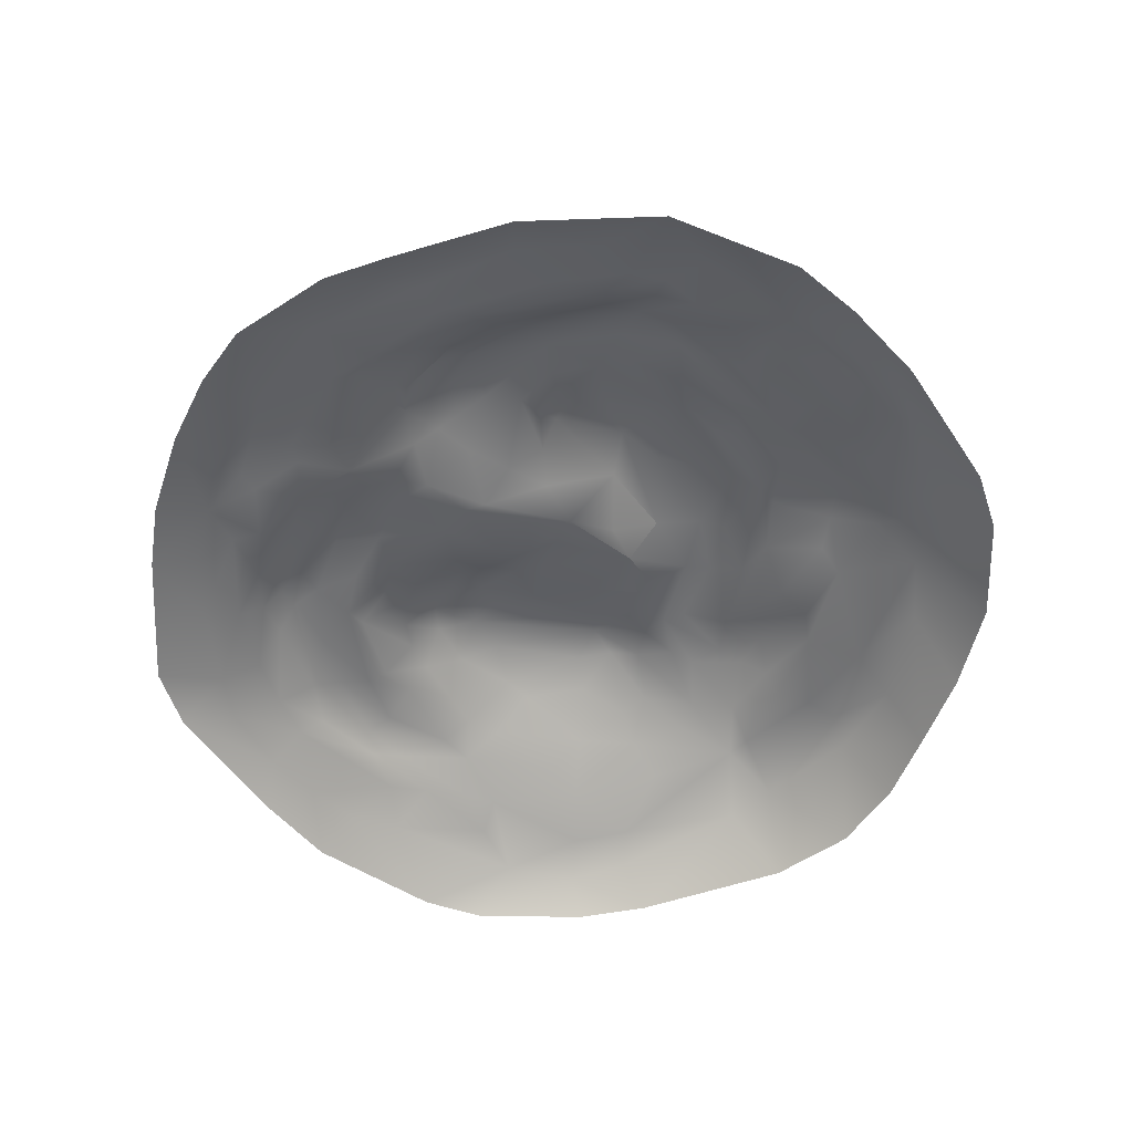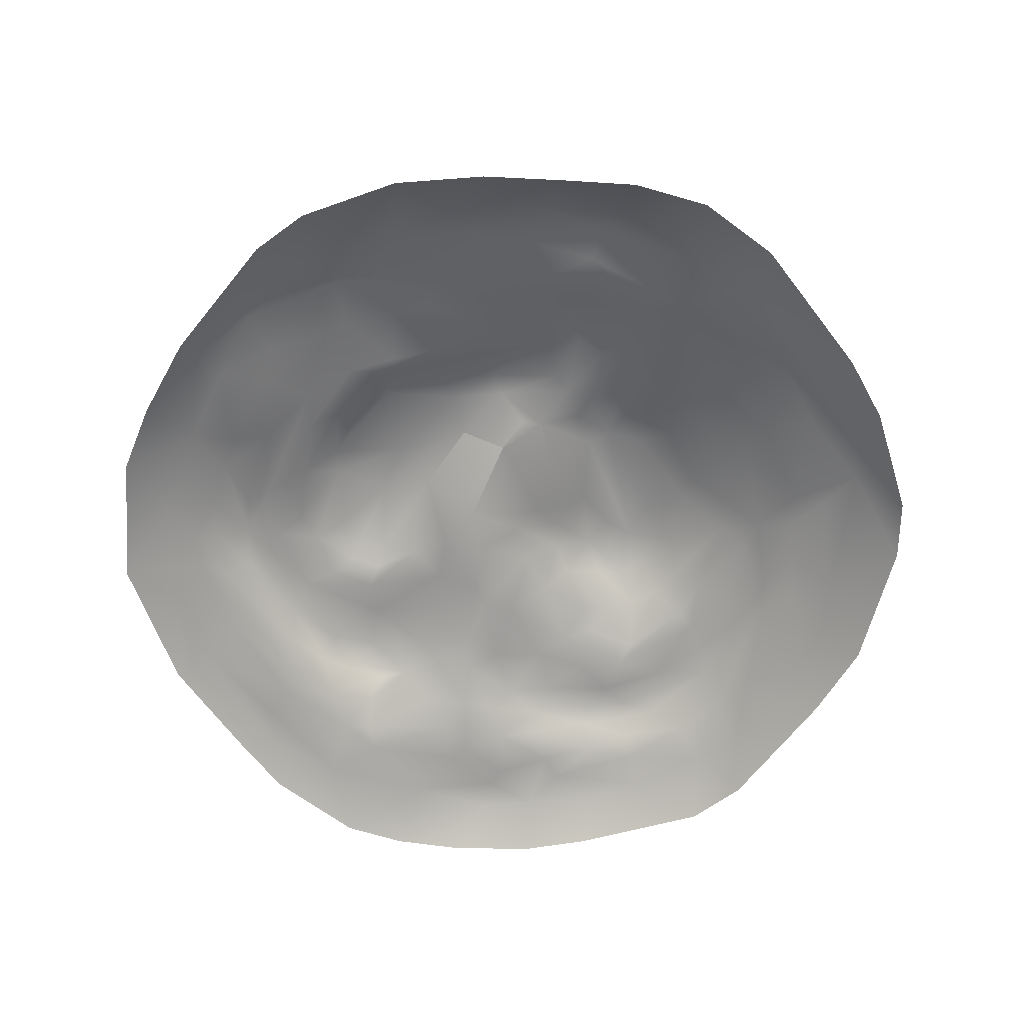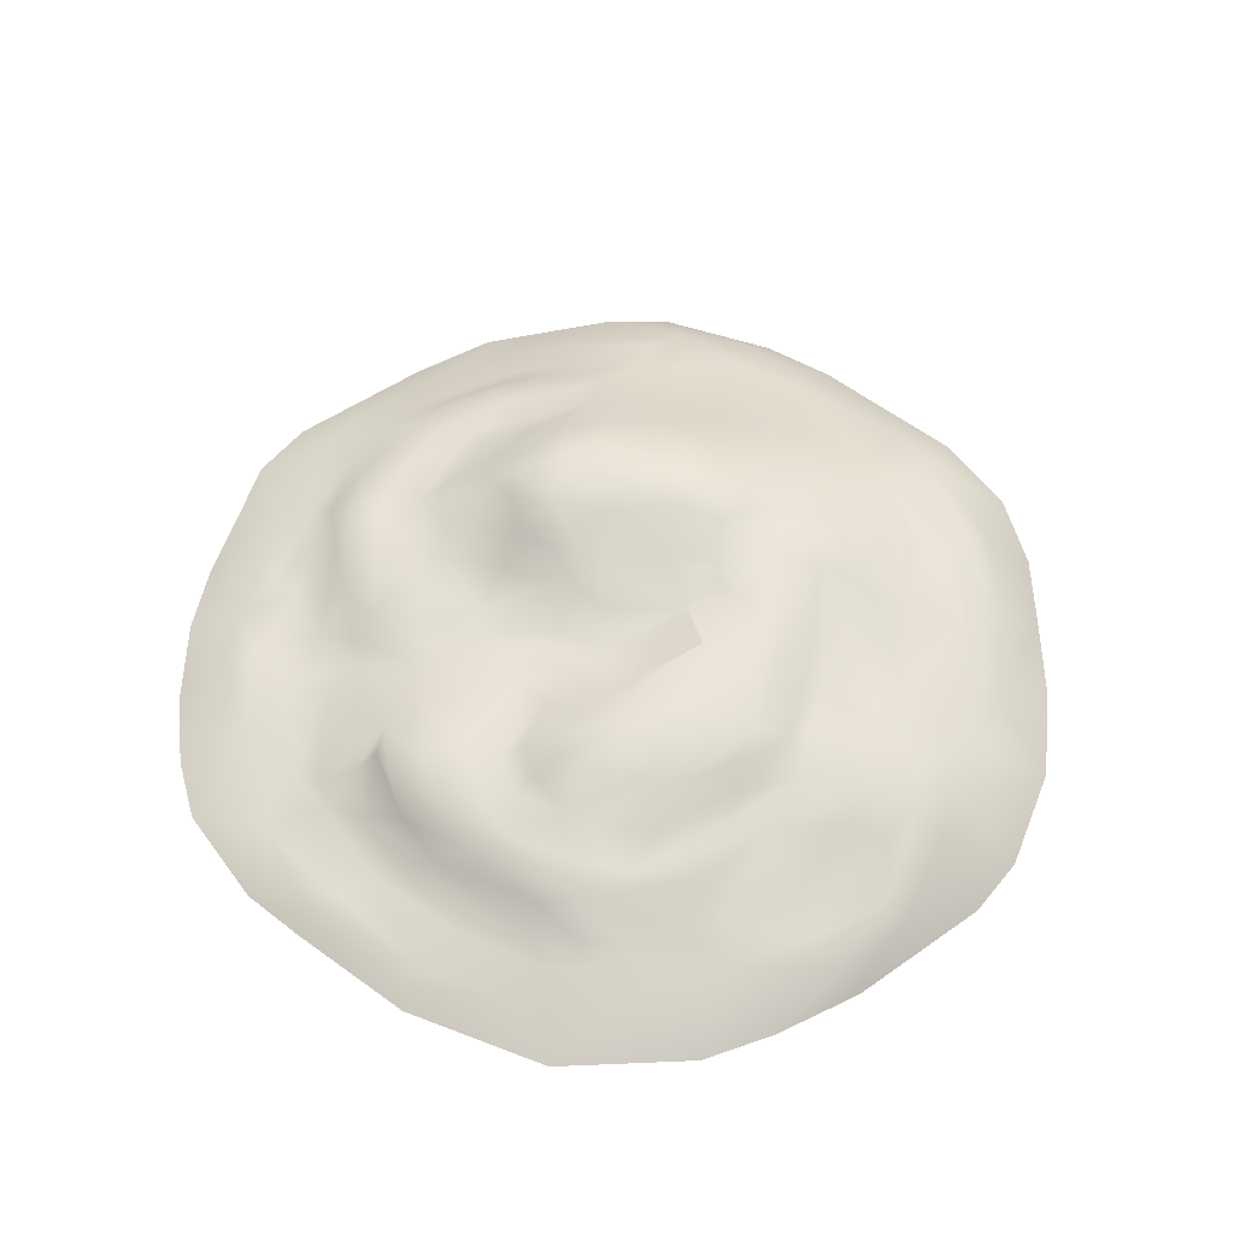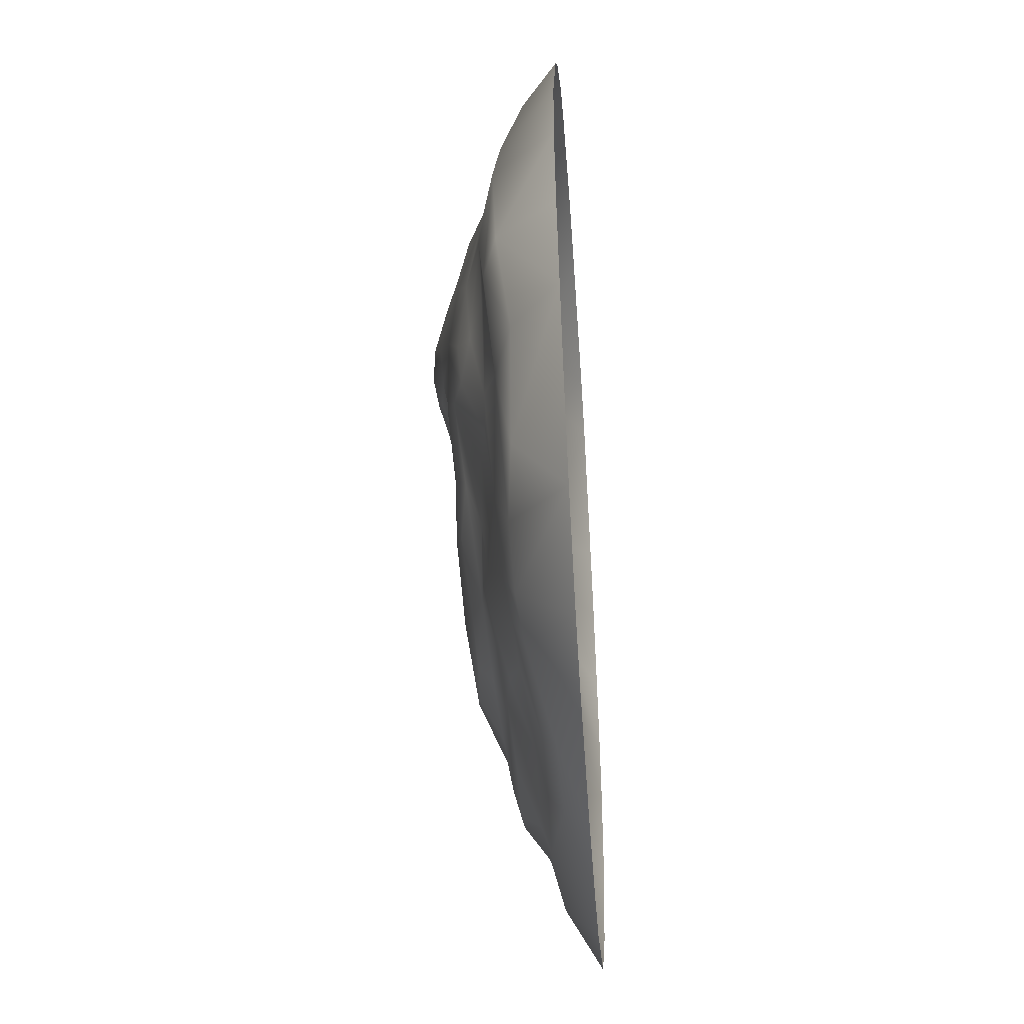
<metadata>
{"format":"obj","ext":"obj","renderer":"f3d","projection":"perspective","resolution":1024,"background":"white","views":[{"elev":-56.3,"azim":133.1,"up":"+Y"},{"elev":-64.1,"azim":-118.8,"up":"+Y"},{"elev":55.2,"azim":153.2,"up":"+Y"},{"elev":-47.7,"azim":-85.9,"up":"+Z"}]}
</metadata>
<code>
g default
v -2.373 0 3.239
v -3.086 0 2.5
v -3.434 0 1.95
v -3.967 0 -0.8193
v -3.348 0 -2.114
v -2.89 0 -2.814
v -2.181 0 -3.44
v 2.114 0 -3.33
v -1.67 0 -3.673
v 1.01 0 -3.827
v -4.121 0 -0.1263
v -2.745 0.4276 -2.156
v 0.3649 0 -3.9
v -0.4185 0 -3.895
v -0.3283 0.1923 -3.691
v 1.325 0.2555 3.089
v -0.07109 1.039 0.5268
v 0.08614 0.8713 0.1877
v 1.874 0 3.334
v 3.002 0.2374 1.319
v 0.09704 0.7195 2.148
v -1.248 1.123 0.1384
v 0.9838 0.8669 -0.9776
v 0.2359 0.9056 -1.928
v 1.666 0.6683 -1.538
v -0.01433 0.6633 -2.321
v 0.4021 0.9806 -1.285
v -1.481 0.6957 -2.188
v -2.284 0.818 1.027
v 2.716 0.2208 -1.227
v -2.31 0.3141 2.773
v 1.663 0.5208 -2.229
v 3.823 0 0.1029
v -2.399 0.6625 -1.149
v 1.746 0.5761 0.9718
v 1.557 0.4201 2.285
v 1.515 0.613 1.835
v -2.95 0.6746 0.1017
v 0.4253 0.4204 -2.979
v 0.9576 0.7151 1.215
v -2.066 0.9597 -0.3238
v 2.224 0.1845 -2.704
v -2.839 0.6579 -0.441
v 2.743 0.2856 -0.2225
v -0.6768 0.5986 2.709
v 2.262 0.5461 -0.3423
v 2.183 0.3487 1.102
v 1.184 0.3892 -2.844
v -2.235 0.5848 1.769
v -0.9417 0.8245 2.033
v 2.748 0 2.424
v 0.2966 0.5942 -2.67
v 0.8419 0.6723 0.05961
v -0.6885 0 3.797
v 1.167 0.7563 -1.686
v -0.4832 1.075 1.68
v 1.95 0.2425 2.638
v 1.173 0.7639 -0.9597
v -0.439 0.5245 2.85
v 2.958 0 -2.359
v 0.1416 0.7225 -0.3708
v -1.24 1.029 1.511
v -1.835 0.727 -1.286
v 1.717 0.6846 -0.1931
v -0.8475 0.7942 -1.878
v -1.654 1.107 0.3793
v -1.876 0 3.501
v -0.1902 0.3188 -3.408
v 0.874 0.6438 1.862
v -3.529 0.4897 -0.6401
v -0.6662 0.9674 0.1222
v 3.328 0.1813 -0.3623
v -1.719 0.5478 2.425
v 0.9482 0.7386 -0.3424
v 1.351 0 3.575
v 1.447 0.6258 0.6363
v 1.555 0.3207 -2.835
v 3.119 0 1.951
v -1.561 1.069 1.055
v -1.15 0.3072 3.209
v -0.8395 1.012 -1.157
v 1.22 0.5322 2.43
v -3.254 0.6063 -0.7628
v -1.128 1.006 -0.7098
v 0.3134 0.3725 3.08
v -1.742 0.5627 -2.506
v 3.445 0 -1.351
v 0.6806 0.6912 1.868
v -1.21 0.7168 2.318
v -0.175 0.8785 -1.956
v -2.866 0.4628 1.663
v -0.0625 1.09 1.595
v 0.316 0.2166 3.445
v -1.68 0.6714 -1.924
v 0.1291 0.9649 -0.9216
v 3.713 0 0.6646
v -0.6353 0.8941 -0.4264
v -0.2127 0.7532 -2.142
v 2.565 0.3296 -0.7631
v 0.5526 0.7609 0.7329
v -1.29 0.9791 -0.8785
v 1.158 0.3612 2.764
v 1.831 0.289 -2.658
v -0.8717 0.571 -2.773
v 0.2215 1.07 1.214
v 0.9133 0.884 -1.488
v -1.882 0.8346 1.396
v -0.672 0.4225 -3.058
v 2.387 0.3589 0.5069
v 0.5302 0.5766 2.701
v 1.643 0.7405 -0.7419
v -0.3142 0.4129 -3.004
v -3.429 0.465 0.722
v 2.712 0.17 -2.123
v -1.91 0.4576 -2.893
v -1.027 0.9831 -0.1757
v 1.962 0.4497 0.8726
v 0.4943 0.8494 1.429
v 2.483 0.2915 0.8075
v -0.2887 1.192 1.329
v -2.493 0.8269 0.5327
v 2.317 0.3086 1.859
v 2.087 0.6241 -0.9913
v -1.552 1.04 -0.312
v -2.825 0.5456 -1.417
v 2.713 0.2319 1.749
v 0.3319 0.8229 0.3993
v 2.743 0.2924 1.272
v 1.256 0.6902 1.047
v 0.07157 0 3.761
v -1.021 1.176 0.3992
v 1.387 0.6035 -2.361
v -2.947 0.6656 0.3131
v -0.558 0.9821 -0.8475
v 2.268 0.2492 -2.087
v -1.194 0.6649 -2.53
v -0.05184 1.005 -1.34
v -0.7229 0.242 3.394
v -0.7237 0.692 -2.231
v -0.2518 0.7689 2.176
v 2.094 0.5823 -0.1499
v 1.007 0.7254 -1.945
v 0.9116 0.6508 0.5258
v -1.867 0.4598 2.707
v 1.127 0.6268 1.492
v 2.401 0.2542 2.245
v -1.862 0.9566 -0.582
v -0.4402 1.139 0.6606
v -4.01 0 0.6482
v -1.995 0.9382 0.8904
v 0.3285 0.9576 0.8872
v -1.552 0.5042 -2.816
v -2.189 0.8696 -0.732
v -1.478 1.051 -0.1218
v 1.824 0.5142 1.29
v 0.5779 0.8272 1.232
v -0.6542 1.172 1.358
v -2.296 0.4777 -2.525
v 2.191 0.3179 1.635
v -1.48 1.173 0.5966
v 2.226 0.4141 -1.416
v -3.676 0 -1.44
v 0.5285 0.3373 -3.358
v 1.395 0.5877 0.2632
v 2.31 0.4746 -0.9735
v 1.519 0.553 2.12
v 1.427 0.7073 -1.344
v 2.901 0.2227 -0.06346
v -0.2335 0.924 1.924
v 0.9609 0.2211 3.312
v -0.02385 1.154 0.9604
v 0.5318 0.7225 -2.133
v 1.538 0.6109 1.329
v 0.7169 0.3784 2.955
v 3.142 0.2102 0.5863
v 1.988 0.5665 -1.523
v -2.63 0.6413 1.055
v -0.3103 0.6948 2.504
v -0.2963 1.194 1.04
v 1.829 0.3603 -2.368
v 0.3558 0.6487 2.519
v -0.8856 0.3211 -3.424
v -1.112 0.4896 2.772
v 1.705 0.3153 2.444
v 1.867 0.3764 2.014
v -0.8045 0.4371 2.965
v 1.715 0.5304 1.84
v -1.362 0.7627 -1.512
v 0.5646 0.751 -0.4688
v -1.199 1.211 0.5406
v -1.017 0.9564 -1.31
v 1.353 0.7281 -0.2182
v 1.986 0.3871 1.393
v -1.463 0.8869 -1.133
v -1.308 1.18 0.8729
v 1.395 0.7242 -0.9345
v 0.8091 0.624 2.268
v 3.484 0 1.277
v -3.071 0.3056 1.881
v -0.3172 0.6316 -2.499
v 1.874 0.6964 -0.8834
v -0.9987 0.209 -3.607
v 0.4369 0.9205 -1.807
v 1.672 0.5298 0.4289
v 0.8793 0.6661 -2.382
v 2.053 0.4242 0.5805
v 1.072 0.612 -2.51
v 0.4083 0.7226 -0.06957
v -1.246 0.8185 1.927
v 1.3 0.6828 -2.065
v -0.6009 0.896 -1.776
v -0.2633 0.8425 -0.5507
v -2.83 0.2685 2.377
v 0.1251 1.088 1.455
v 1.486 0.4018 -2.637
v 0.7562 0.7811 1.441
v 2.485 0.2847 -1.356
v 3.339 0.1257 -1.031
v -1.61 0.404 -3.133
v -1.959 0.6112 -1.881
v 0.9511 0.6428 0.2315
v 2.272 0.6158 -0.6142
v -1.815 1.027 0.07649
v 2.645 0.2821 0.7249
v -1.901 0.7026 1.769
v 1.785 0.5925 0.03689
v -1.448 0.538 2.554
v -3.489 0.5216 0.2811
v 0.1467 1.004 0.653
v -1.183 0.4743 -2.961
v -2.019 0.9955 -0.00449
v -2.581 0.4272 2.09
v -2.163 0.6761 -1.321
v 2.241 0.4459 0.1829
v 0.8536 0.8052 -0.6913
v 1.455 0.2736 -3.212
v -2.608 0.8015 -0.01988
v 1.055 0.8681 -1.251
v 0.1616 0.6846 2.32
v 1.218 0.771 -1.234
v -2.495 0.7743 -0.5489
v 0.2929 0.8719 1.679
v -0.9154 0.7424 2.336
v 2.55 0.3002 1.306
v -1.481 1.094 0.1363
v 1.302 0.6099 2.126
v 0.06858 0.8863 1.829
v -2.016 0.9717 0.6203
v 0.6107 0.7845 1.697
v 1.262 0.6424 1.882
v 0.7393 0.4285 -2.913
v -2.362 0.8919 0.296
v -1.027 0.7719 -1.884
v 2.466 0.4065 -0.3505
v -3.262 0.3941 -1.408
v 0.1946 0.4975 2.902
v -0.1527 0.9417 0.2677
v -2.3 0.8914 -0.4089
v -0.9741 0.9567 -0.3656
v -0.255 0.6176 2.733
v 2.807 0.254 -0.4667
v 1.98 0.6848 -0.6096
v 3.679 0 -0.8188
v -2.961 0.6194 -0.6858
v -0.9998 1.073 1.549
v -0.2224 0.2216 3.456
v 1.758 0.7255 -0.4557
v 0.01251 0.8436 -0.04652
v 3.009 0.1754 -1.275
g Forest
f 113 3 199
f 70 11 228
f 63 233 147
f 12 5 162
f 158 12 125
f 5 12 6
f 115 6 158
f 39 163 68
f 236 8 10
f 13 15 163
f 14 9 202
f 13 14 15
f 44 141 234
f 219 7 115
f 86 158 220
f 189 61 53
f 257 71 148
f 264 83 38
f 127 229 100
f 19 51 57
f 50 169 56
f 56 265 50
f 189 95 61
f 259 84 116
f 130 75 93
f 224 175 168
f 16 19 57
f 140 243 178
f 122 184 57
f 43 38 241
f 49 73 225
f 161 32 176
f 205 172 142
f 28 94 188
f 200 136 139
f 165 123 222
f 203 106 55
f 142 172 203
f 194 188 147
f 106 203 27
f 65 191 211
f 28 86 220
f 104 230 136
f 231 237 252
f 157 190 195
f 135 30 114
f 213 1 31
f 91 232 49
f 161 180 32
f 39 112 200
f 72 175 33
f 12 255 125
f 125 255 83
f 127 100 143
f 250 69 197
f 206 226 204
f 173 145 250
f 166 82 36
f 155 187 193
f 38 83 228
f 91 177 133
f 236 163 48
f 173 129 145
f 118 105 242
f 41 231 154
f 101 147 124
f 42 8 103
f 72 263 218
f 125 83 264
f 220 158 125
f 99 254 261
f 30 269 114
f 130 93 266
f 110 82 246
f 192 74 53
f 25 196 111
f 34 43 241
f 126 244 159
f 187 185 193
f 251 132 48
f 48 163 251
f 29 133 177
f 45 89 227
f 225 73 89
f 175 96 33
f 210 205 142
f 132 251 207
f 35 76 129
f 204 35 117
f 67 54 138
f 25 167 196
f 25 210 55
f 179 131 120
f 105 214 242
f 126 198 20
f 55 238 240
f 235 95 189
f 85 59 186
f 243 45 260
f 42 60 8
f 61 208 53
f 257 97 71
f 107 209 62
f 66 252 248
f 172 98 24
f 200 139 26
f 64 164 226
f 222 123 262
f 65 188 194
f 253 28 188
f 79 107 62
f 195 265 157
f 1 67 31
f 230 182 152
f 230 152 136
f 197 69 239
f 247 92 169
f 4 11 70
f 71 131 148
f 245 66 190
f 72 168 175
f 261 72 30
f 183 227 144
f 73 49 232
f 196 74 111
f 75 19 16
f 76 143 129
f 164 192 53
f 77 236 48
f 180 215 32
f 126 51 78
f 160 66 248
f 66 160 190
f 183 144 80
f 266 85 186
f 211 81 137
f 27 95 23
f 110 174 82
f 57 184 16
f 255 70 83
f 101 124 84
f 137 81 134
f 266 93 85
f 16 102 174
f 219 152 182
f 219 115 152
f 87 60 114
f 69 88 21
f 69 216 88
f 225 89 209
f 140 50 243
f 98 90 24
f 137 24 211
f 91 213 232
f 113 199 91
f 92 56 169
f 171 120 214
f 75 170 93
f 93 170 85
f 233 63 220
f 81 84 134
f 134 84 97
f 96 20 198
f 212 97 61
f 61 97 268
f 98 65 90
f 139 136 253
f 30 99 261
f 180 161 217
f 100 151 156
f 143 100 40
f 81 101 84
f 211 191 81
f 174 102 82
f 102 36 82
f 103 8 236
f 39 200 52
f 205 200 26
f 171 214 105
f 100 229 151
f 238 23 58
f 238 27 23
f 165 222 46
f 222 262 141
f 29 49 107
f 79 150 107
f 112 108 104
f 68 182 108
f 234 141 206
f 47 244 119
f 256 110 260
f 239 178 181
f 111 74 192
f 262 267 141
f 68 108 112
f 68 112 39
f 228 149 113
f 70 228 83
f 42 135 114
f 60 42 114
f 115 7 6
f 71 97 116
f 116 131 71
f 117 155 47
f 119 206 47
f 100 156 40
f 40 216 69
f 206 119 109
f 168 109 224
f 92 120 56
f 265 56 157
f 133 29 121
f 237 133 252
f 185 122 159
f 185 184 122
f 25 201 123
f 132 25 176
f 116 84 154
f 116 245 22
f 146 51 126
f 229 127 18
f 208 61 18
f 40 145 129
f 129 143 40
f 54 130 266
f 116 22 131
f 120 131 190
f 215 132 32
f 32 132 176
f 133 228 113
f 133 113 91
f 27 134 95
f 95 212 61
f 135 42 103
f 135 180 217
f 136 152 28
f 136 28 253
f 203 137 27
f 27 137 134
f 67 138 80
f 80 138 186
f 26 139 98
f 139 65 98
f 178 239 140
f 247 169 21
f 44 254 141
f 142 203 55
f 25 55 167
f 221 143 76
f 143 221 127
f 31 67 80
f 69 145 40
f 69 250 145
f 51 146 57
f 147 233 153
f 147 41 124
f 257 148 17
f 229 171 151
f 113 149 3
f 107 150 29
f 248 121 29
f 151 105 118
f 171 105 151
f 152 115 86
f 152 86 28
f 147 153 41
f 241 38 237
f 84 124 154
f 124 41 154
f 35 155 117
f 35 129 173
f 156 151 118
f 216 118 249
f 120 157 56
f 120 190 157
f 115 158 86
f 244 47 159
f 47 155 193
f 79 160 150
f 195 79 62
f 161 176 165
f 99 217 161
f 70 162 4
f 10 13 163
f 164 221 76
f 35 204 76
f 99 161 165
f 165 46 99
f 82 166 246
f 155 37 187
f 240 167 55
f 44 109 168
f 72 261 168
f 169 50 140
f 169 140 21
f 16 174 170
f 170 75 16
f 171 17 148
f 148 131 179
f 155 173 37
f 35 173 155
f 174 110 256
f 170 174 85
f 96 175 20
f 176 25 123
f 176 123 165
f 29 177 49
f 260 181 178
f 178 243 260
f 148 179 171
f 179 120 171
f 103 180 135
f 77 215 180
f 181 260 110
f 246 197 110
f 68 15 182
f 15 14 202
f 183 45 227
f 59 45 183
f 184 102 16
f 184 36 102
f 11 149 228
f 36 184 185
f 185 187 36
f 97 259 116
f 59 183 186
f 183 80 186
f 36 187 166
f 166 187 37
f 94 63 188
f 63 147 188
f 53 74 189
f 196 235 74
f 81 191 101
f 194 147 101
f 64 192 164
f 64 111 192
f 47 193 159
f 193 185 159
f 65 194 191
f 191 194 101
f 160 79 195
f 190 160 195
f 196 58 235
f 196 167 58
f 197 239 181
f 110 197 181
f 126 78 198
f 199 3 213
f 199 213 91
f 200 104 136
f 112 104 200
f 25 111 201
f 111 267 262
f 182 15 202
f 137 203 24
f 203 172 24
f 226 164 204
f 76 204 164
f 52 200 205
f 251 52 207
f 206 117 47
f 206 204 117
f 132 207 205
f 205 207 52
f 221 208 127
f 208 18 127
f 89 50 209
f 50 265 209
f 122 126 159
f 146 126 122
f 90 65 211
f 24 90 211
f 3 2 213
f 213 2 1
f 214 92 242
f 214 120 92
f 215 48 132
f 77 48 215
f 158 6 12
f 40 156 216
f 156 118 216
f 135 217 30
f 217 99 30
f 87 114 218
f 210 25 132
f 132 205 210
f 219 9 7
f 28 220 94
f 94 220 63
f 141 64 226
f 53 208 221
f 53 221 164
f 46 222 141
f 126 20 128
f 224 128 175
f 245 223 66
f 252 66 223
f 31 144 73
f 224 109 119
f 128 224 119
f 107 49 225
f 107 225 209
f 226 206 141
f 73 227 89
f 229 17 171
f 229 18 17
f 144 227 73
f 104 108 230
f 108 182 230
f 154 231 223
f 231 252 223
f 232 31 73
f 220 34 233
f 233 34 153
f 44 234 109
f 206 109 234
f 232 213 31
f 23 95 235
f 23 235 58
f 236 10 163
f 220 125 34
f 125 264 34
f 175 128 20
f 258 241 237
f 258 237 231
f 172 26 98
f 205 26 172
f 31 80 144
f 238 106 27
f 55 106 238
f 237 38 133
f 21 239 69
f 140 239 21
f 167 240 58
f 240 238 58
f 72 33 263
f 146 122 57
f 153 241 258
f 34 241 153
f 118 242 249
f 88 247 21
f 89 243 50
f 243 89 45
f 126 128 244
f 244 128 119
f 154 223 245
f 154 245 116
f 246 250 197
f 37 246 166
f 242 92 247
f 242 247 88
f 228 133 38
f 248 29 150
f 160 248 150
f 249 88 216
f 88 249 242
f 173 250 37
f 246 37 250
f 39 52 251
f 251 163 39
f 133 121 252
f 252 121 248
f 253 188 65
f 65 139 253
f 99 46 254
f 254 46 141
f 12 162 255
f 162 70 255
f 235 189 74
f 174 256 85
f 59 85 256
f 177 91 49
f 18 257 17
f 257 268 97
f 153 258 41
f 41 258 231
f 9 219 202
f 97 84 259
f 260 45 59
f 256 260 59
f 168 261 44
f 44 261 254
f 123 201 262
f 201 111 262
f 263 87 218
f 43 264 38
f 34 264 43
f 210 142 55
f 265 62 209
f 195 62 265
f 266 138 54
f 186 138 266
f 95 134 212
f 212 134 97
f 182 202 219
f 267 111 64
f 141 267 64
f 245 190 22
f 131 22 190
f 61 268 18
f 268 257 18
f 180 103 77
f 103 236 77
f 72 269 30
f 218 269 72
f 218 114 269
f 163 15 68

</code>
